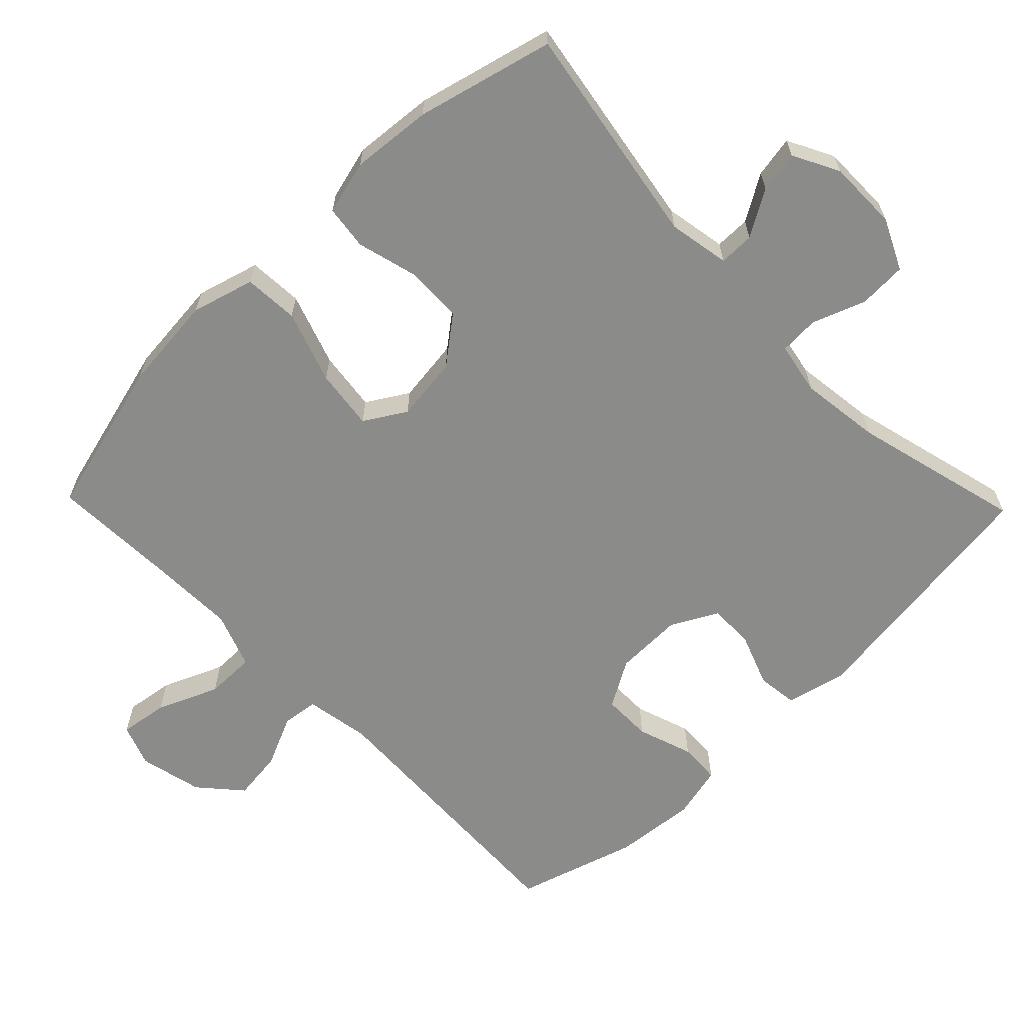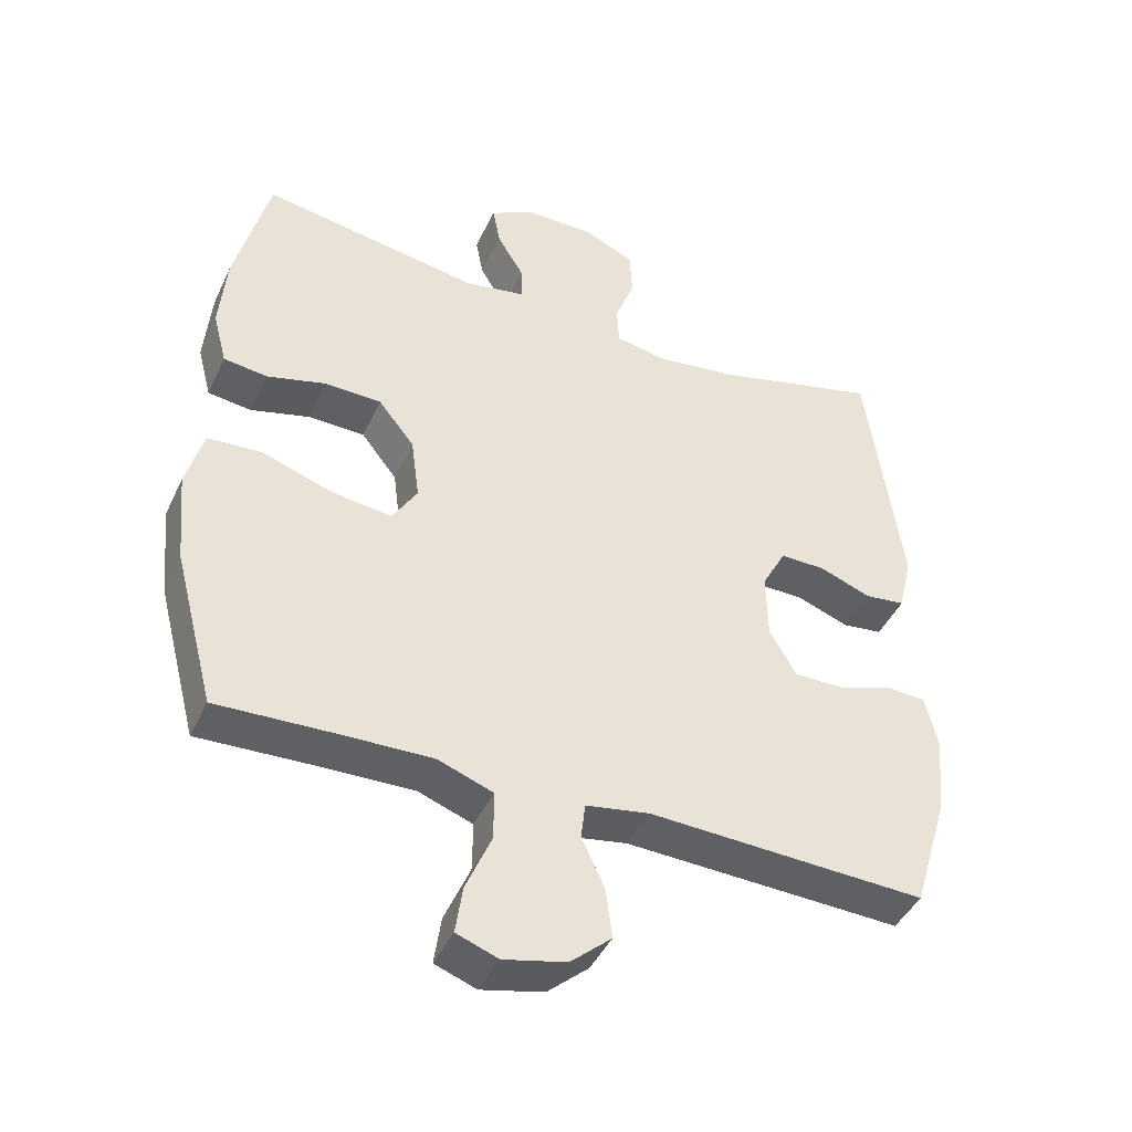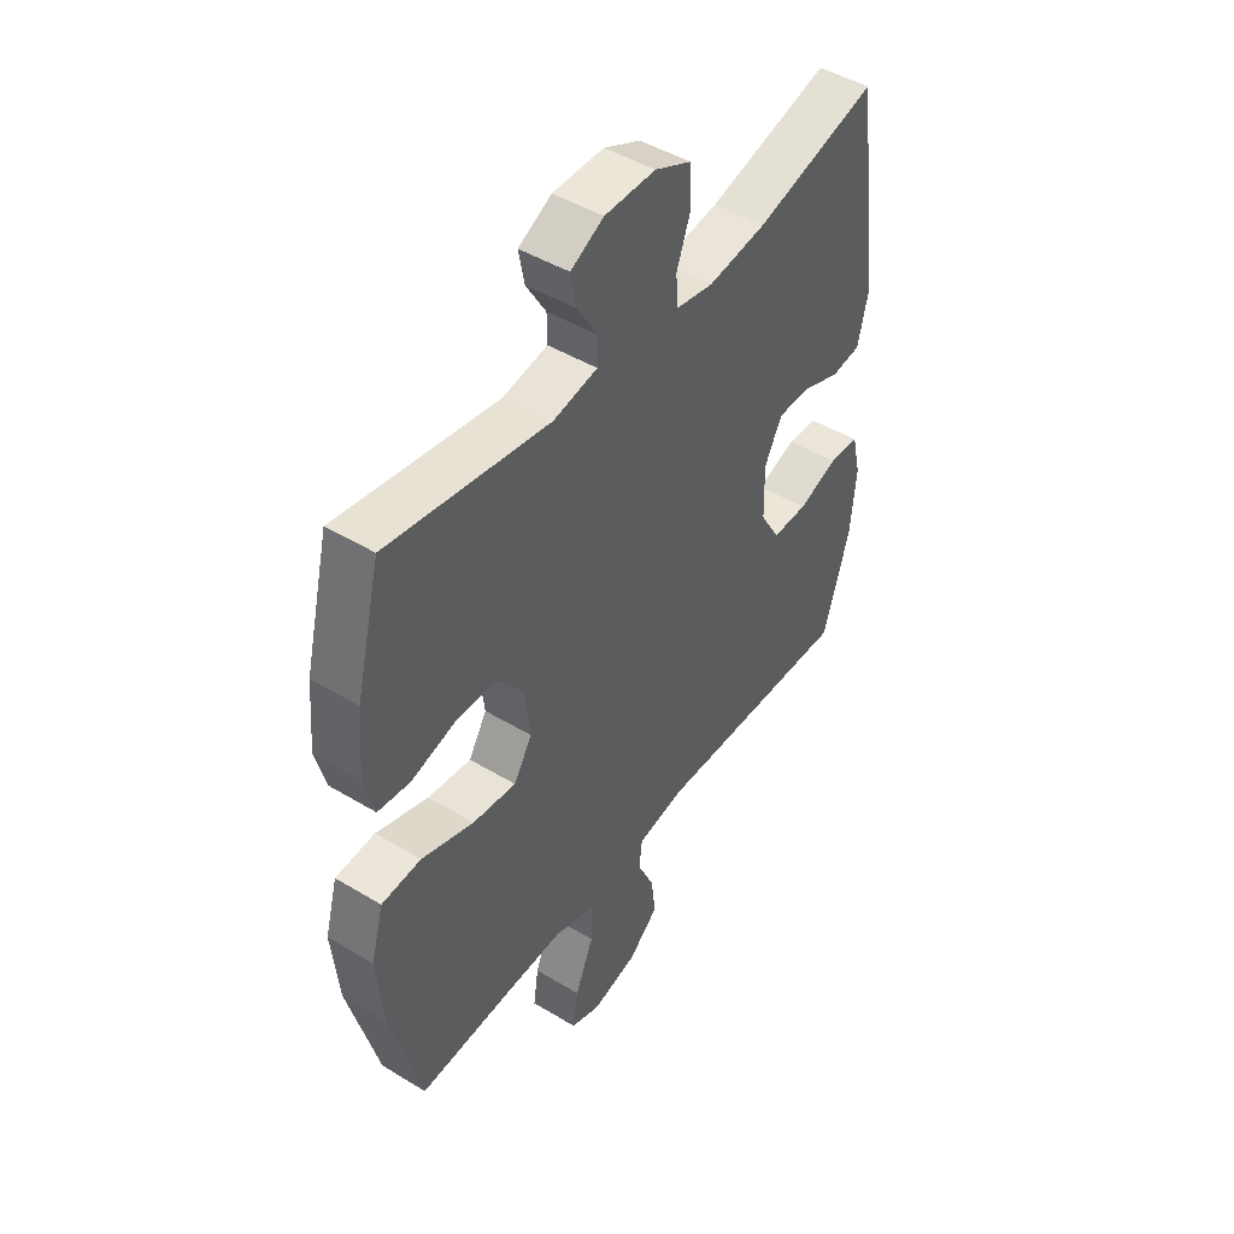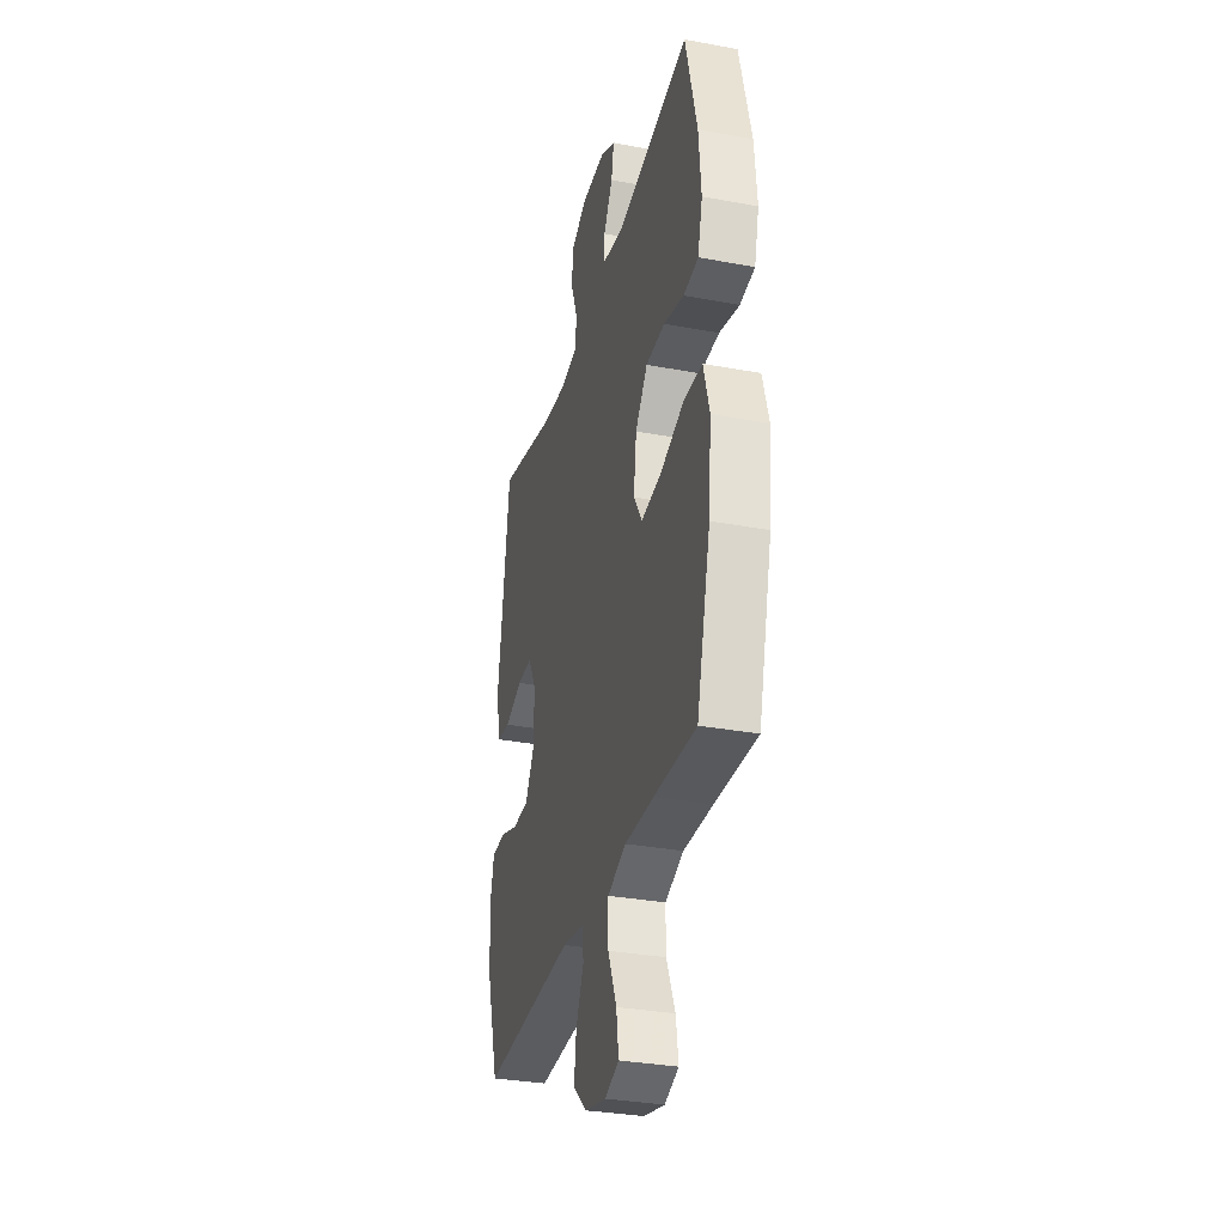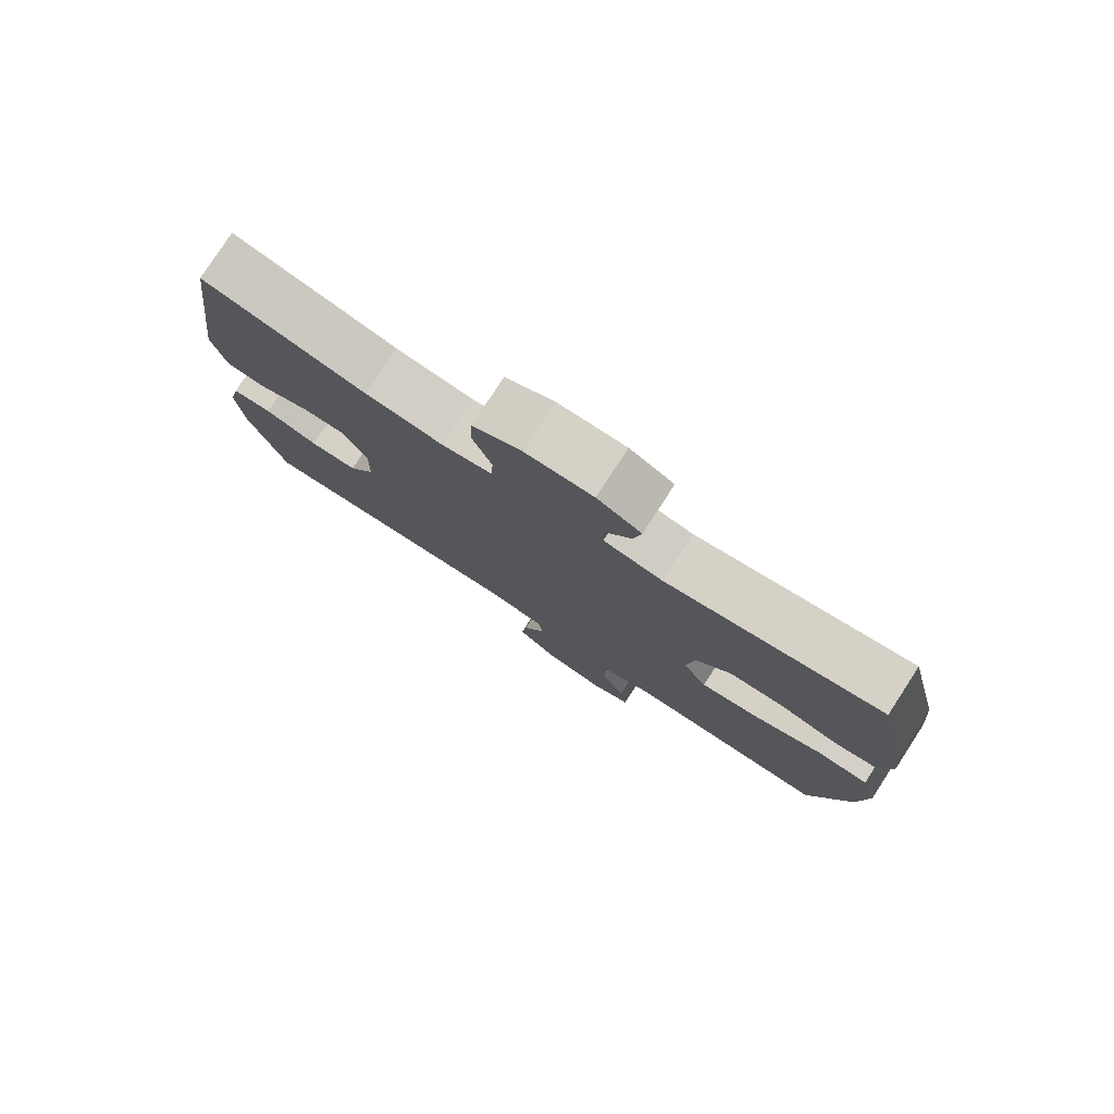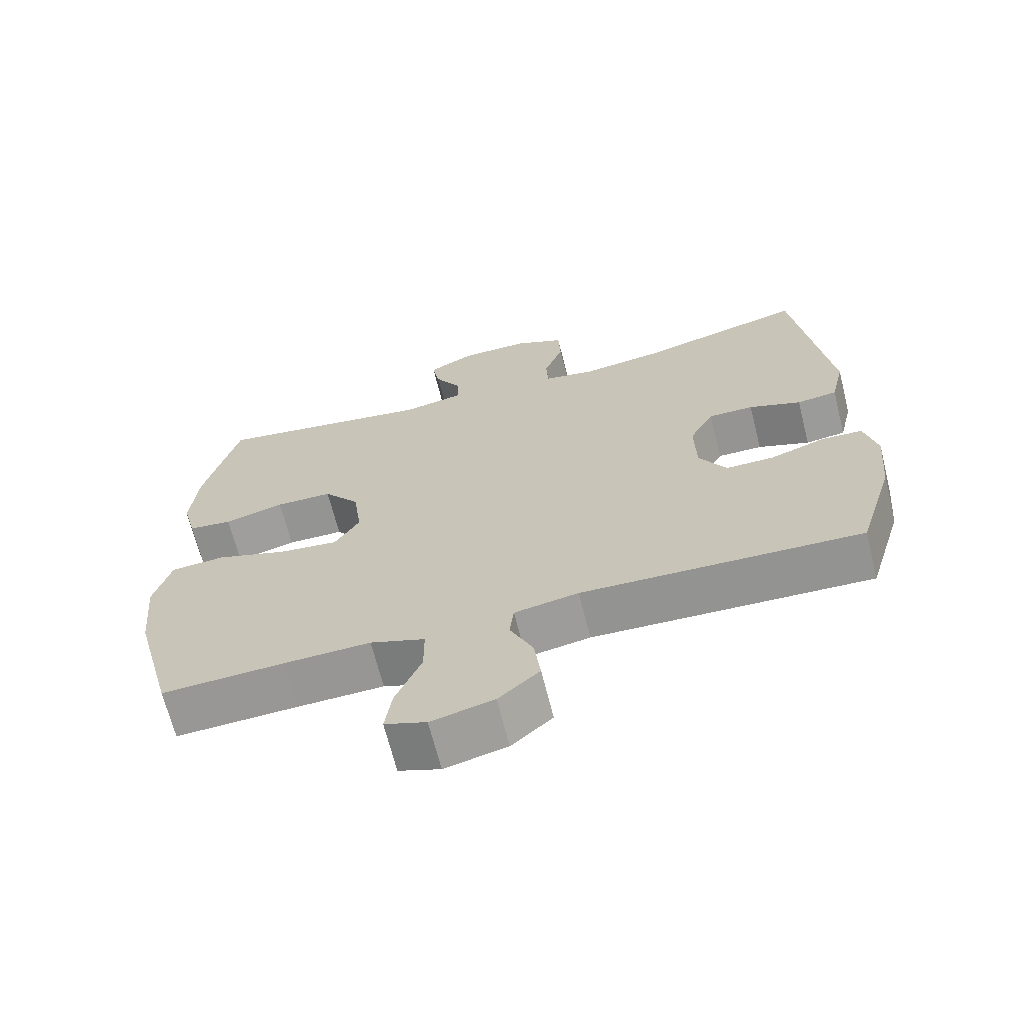
<metadata>
{"format":"obj","ext":"obj","renderer":"f3d","projection":"perspective","resolution":1024,"background":"white","views":[{"elev":-63.7,"azim":-45.9,"up":"+Y"},{"elev":-43.6,"azim":-23.8,"up":"+Z"},{"elev":46.5,"azim":-55.5,"up":"+Z"},{"elev":-32.3,"azim":-104.6,"up":"+Z"},{"elev":79.0,"azim":-147.0,"up":"+Z"},{"elev":-67.5,"azim":14.1,"up":"+Z"}]}
</metadata>
<code>
v 0.5 0.07 -0.5
v 0.099 0.07 -0.483
v 0.007 0.07 -0.499
v 0.001 0.07 -0.551
v 0.034 0.07 -0.623
v 0.043 0.07 -0.695
v -0.016 0.07 -0.747
v -0.106 0.07 -0.768
v -0.166 0.07 -0.746
v -0.156 0.07 -0.677
v -0.119 0.07 -0.59
v -0.119 0.07 -0.519
v -0.198 0.07 -0.49
v -0.322 0.07 -0.493
v -0.5 0.07 -0.5
v -0.559 0.07 -0.275
v -0.572 0.07 -0.139
v -0.547 0.07 -0.05
v -0.469 0.07 -0.045
v -0.366 0.07 -0.08
v -0.28 0.07 -0.091
v -0.244 0.07 -0.032
v -0.256 0.07 0.06
v -0.308 0.07 0.126
v -0.39 0.07 0.128
v -0.476 0.07 0.105
v -0.539 0.07 0.113
v -0.559 0.07 0.19
v -0.549 0.07 0.305
v -0.5 0.07 0.5
v -0.182 0.07 0.447
v -0.095 0.07 0.463
v -0.095 0.07 0.513
v -0.134 0.07 0.578
v -0.145 0.07 0.637
v -0.08 0.07 0.671
v 0.02 0.07 0.671
v 0.092 0.07 0.637
v 0.095 0.07 0.569
v 0.067 0.07 0.493
v 0.07 0.07 0.437
v 0.144 0.07 0.423
v 0.259 0.07 0.438
v 0.5 0.07 0.5
v 0.549 0.07 0.134
v 0.529 0.07 0.049
v 0.471 0.07 0.042
v 0.396 0.07 0.07
v 0.331 0.07 0.071
v 0.296 0.07 0.005
v 0.298 0.07 -0.092
v 0.337 0.07 -0.159
v 0.407 0.07 -0.159
v 0.486 0.07 -0.132
v 0.545 0.07 -0.135
v 0.563 0.07 -0.211
v 0.552 0.07 -0.328
v 0.5 0 -0.5
v 0.099 0 -0.483
v 0.007 0 -0.499
v 0.001 0 -0.551
v 0.034 0 -0.623
v 0.043 0 -0.695
v -0.016 0 -0.747
v -0.106 0 -0.768
v -0.166 0 -0.746
v -0.156 0 -0.677
v -0.119 0 -0.59
v -0.119 0 -0.519
v -0.198 0 -0.49
v -0.322 0 -0.493
v -0.5 0 -0.5
v -0.559 0 -0.275
v -0.572 0 -0.139
v -0.547 0 -0.05
v -0.469 0 -0.045
v -0.366 0 -0.08
v -0.28 0 -0.091
v -0.244 0 -0.032
v -0.256 0 0.06
v -0.308 0 0.126
v -0.39 0 0.128
v -0.476 0 0.105
v -0.539 0 0.113
v -0.559 0 0.19
v -0.549 0 0.305
v -0.5 0 0.5
v -0.182 0 0.447
v -0.095 0 0.463
v -0.095 0 0.513
v -0.134 0 0.578
v -0.145 0 0.637
v -0.08 0 0.671
v 0.02 0 0.671
v 0.092 0 0.637
v 0.095 0 0.569
v 0.067 0 0.493
v 0.07 0 0.437
v 0.144 0 0.423
v 0.259 0 0.438
v 0.5 0 0.5
v 0.549 0 0.134
v 0.529 0 0.049
v 0.471 0 0.042
v 0.396 0 0.07
v 0.331 0 0.071
v 0.296 0 0.005
v 0.298 0 -0.092
v 0.337 0 -0.159
v 0.407 0 -0.159
v 0.486 0 -0.132
v 0.545 0 -0.135
v 0.563 0 -0.211
v 0.552 0 -0.328
f 56 57 1 2
f 53 54 55 56
f 52 53 56 2
f 51 52 2 3
f 50 51 3
f 49 50 3
f 45 46 47 48
f 43 44 45 48
f 42 43 48 49
f 41 42 49 3
f 37 38 39 40
f 33 34 35 36
f 32 33 36 37
f 28 29 30 31
f 28 31 32
f 25 26 27 28
f 24 25 28 32
f 23 24 32
f 22 23 32 37
f 17 18 19 20
f 17 20 21
f 14 15 16 17
f 13 14 17 21
f 12 13 21 22
f 8 9 10 11
f 8 11 12
f 7 8 12
f 4 5 6 7
f 4 7 12 22
f 22 37 40 41
f 3 4 22 41
f 59 58 114 113
f 113 112 111 110
f 59 113 110 109
f 60 59 109 108
f 60 108 107
f 60 107 106
f 105 104 103 102
f 105 102 101 100
f 106 105 100 99
f 60 106 99 98
f 97 96 95 94
f 93 92 91 90
f 94 93 90 89
f 88 87 86 85
f 89 88 85
f 85 84 83 82
f 89 85 82 81
f 89 81 80
f 94 89 80 79
f 77 76 75 74
f 78 77 74
f 74 73 72 71
f 78 74 71 70
f 79 78 70 69
f 68 67 66 65
f 69 68 65
f 69 65 64
f 64 63 62 61
f 79 69 64 61
f 98 97 94 79
f 98 79 61 60
f 1 58 59 2
f 2 59 60 3
f 3 60 61 4
f 4 61 62 5
f 5 62 63 6
f 6 63 64 7
f 7 64 65 8
f 8 65 66 9
f 9 66 67 10
f 10 67 68 11
f 11 68 69 12
f 12 69 70 13
f 13 70 71 14
f 14 71 72 15
f 15 72 73 16
f 16 73 74 17
f 17 74 75 18
f 18 75 76 19
f 19 76 77 20
f 20 77 78 21
f 21 78 79 22
f 22 79 80 23
f 23 80 81 24
f 24 81 82 25
f 25 82 83 26
f 26 83 84 27
f 27 84 85 28
f 28 85 86 29
f 29 86 87 30
f 30 87 88 31
f 31 88 89 32
f 32 89 90 33
f 33 90 91 34
f 34 91 92 35
f 35 92 93 36
f 36 93 94 37
f 37 94 95 38
f 38 95 96 39
f 39 96 97 40
f 40 97 98 41
f 41 98 99 42
f 42 99 100 43
f 43 100 101 44
f 44 101 102 45
f 45 102 103 46
f 46 103 104 47
f 47 104 105 48
f 48 105 106 49
f 49 106 107 50
f 50 107 108 51
f 51 108 109 52
f 52 109 110 53
f 53 110 111 54
f 54 111 112 55
f 55 112 113 56
f 56 113 114 57
f 57 114 58 1

</code>
